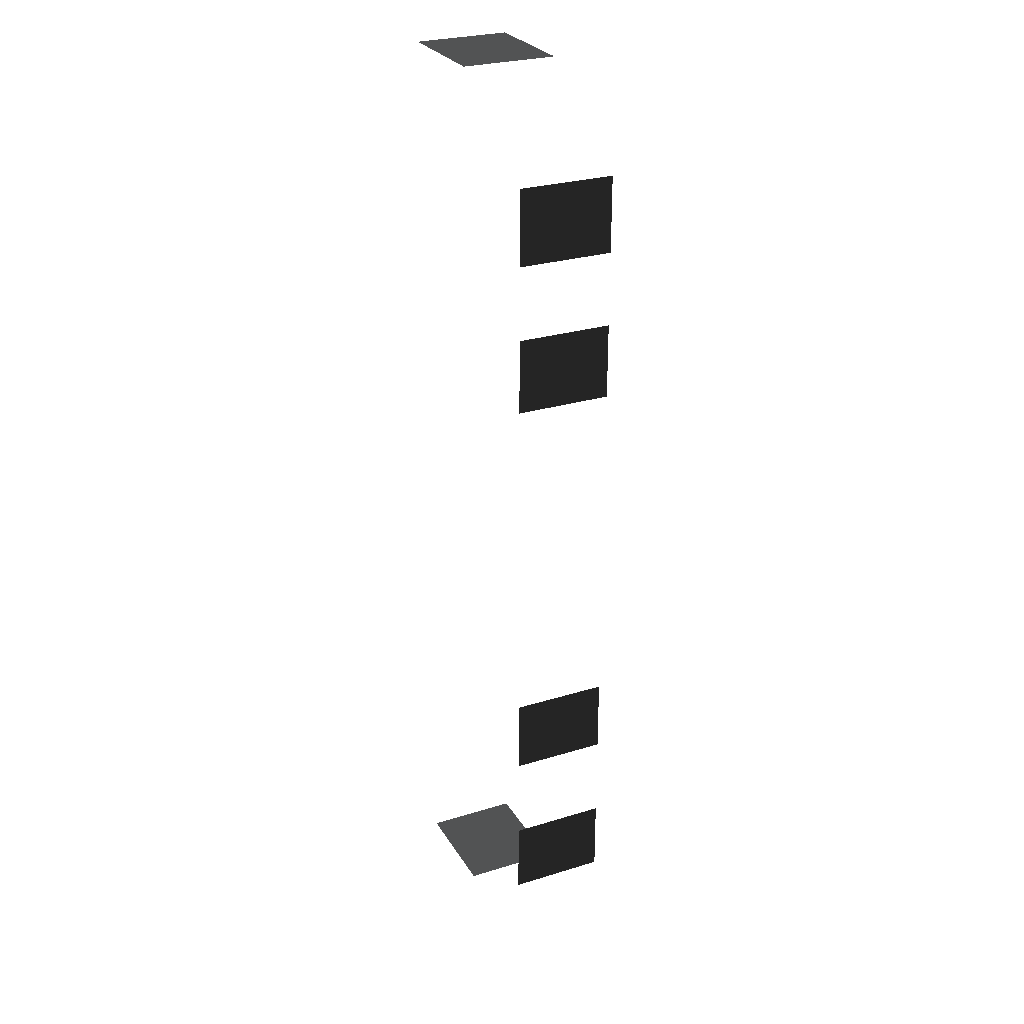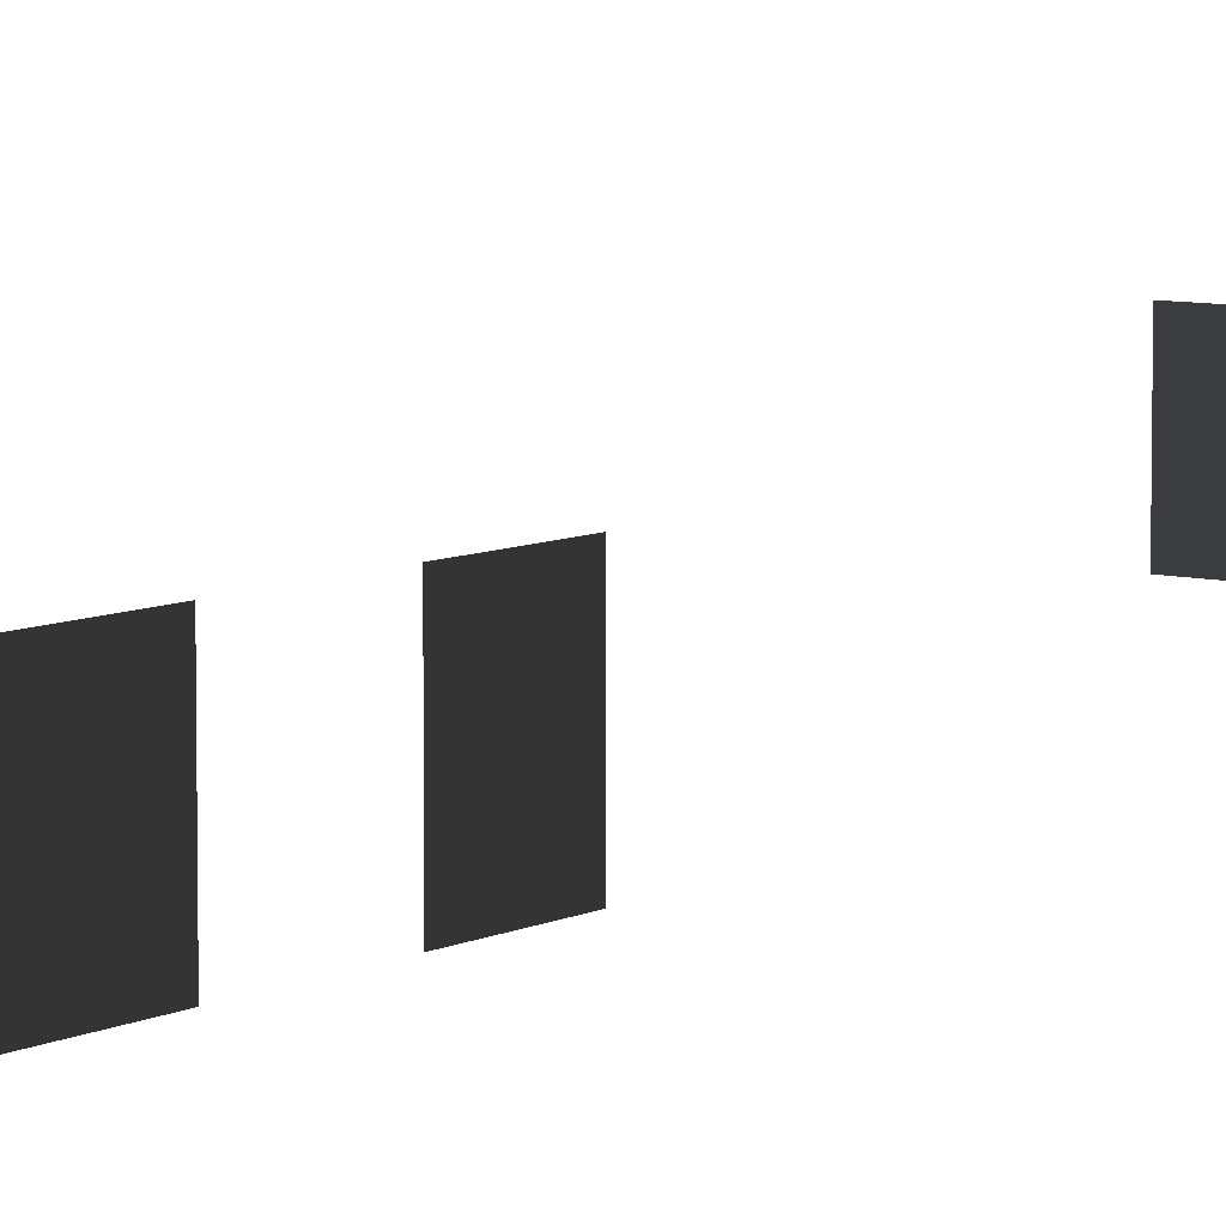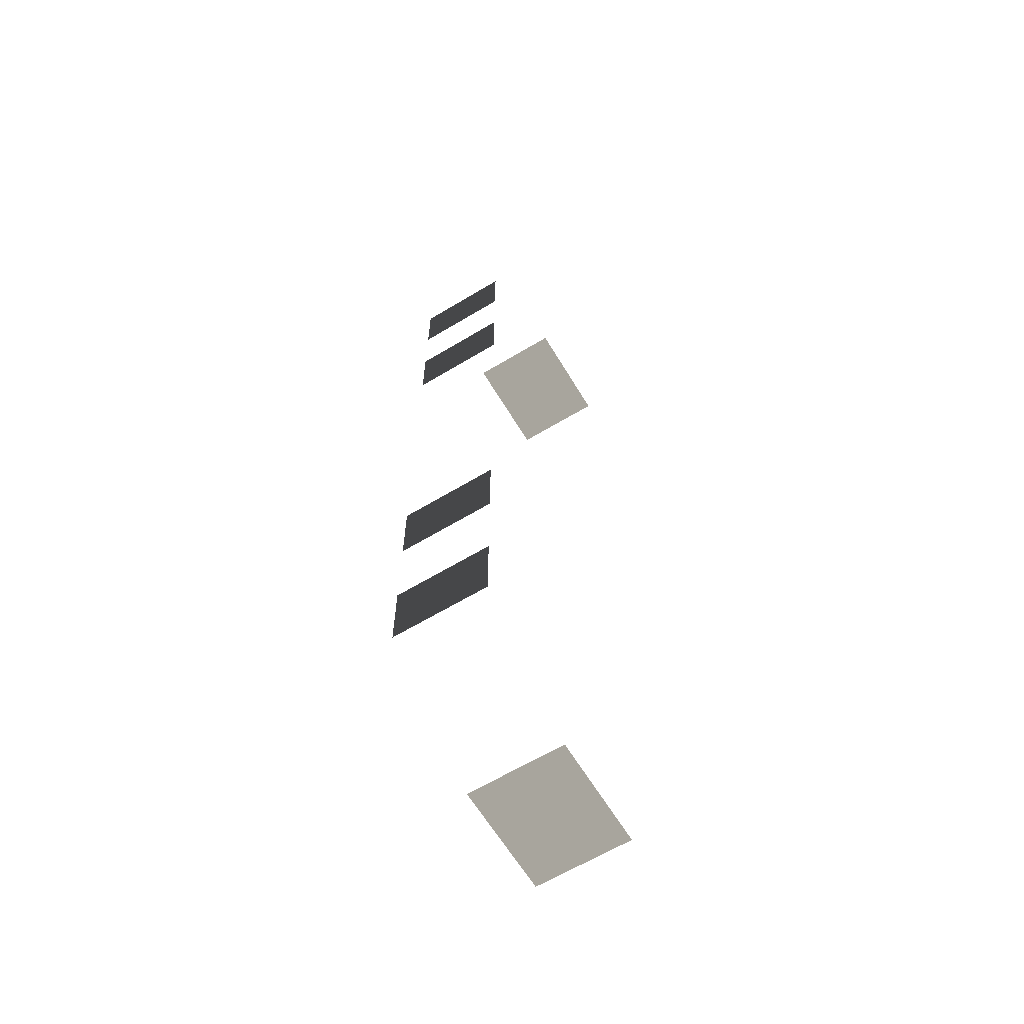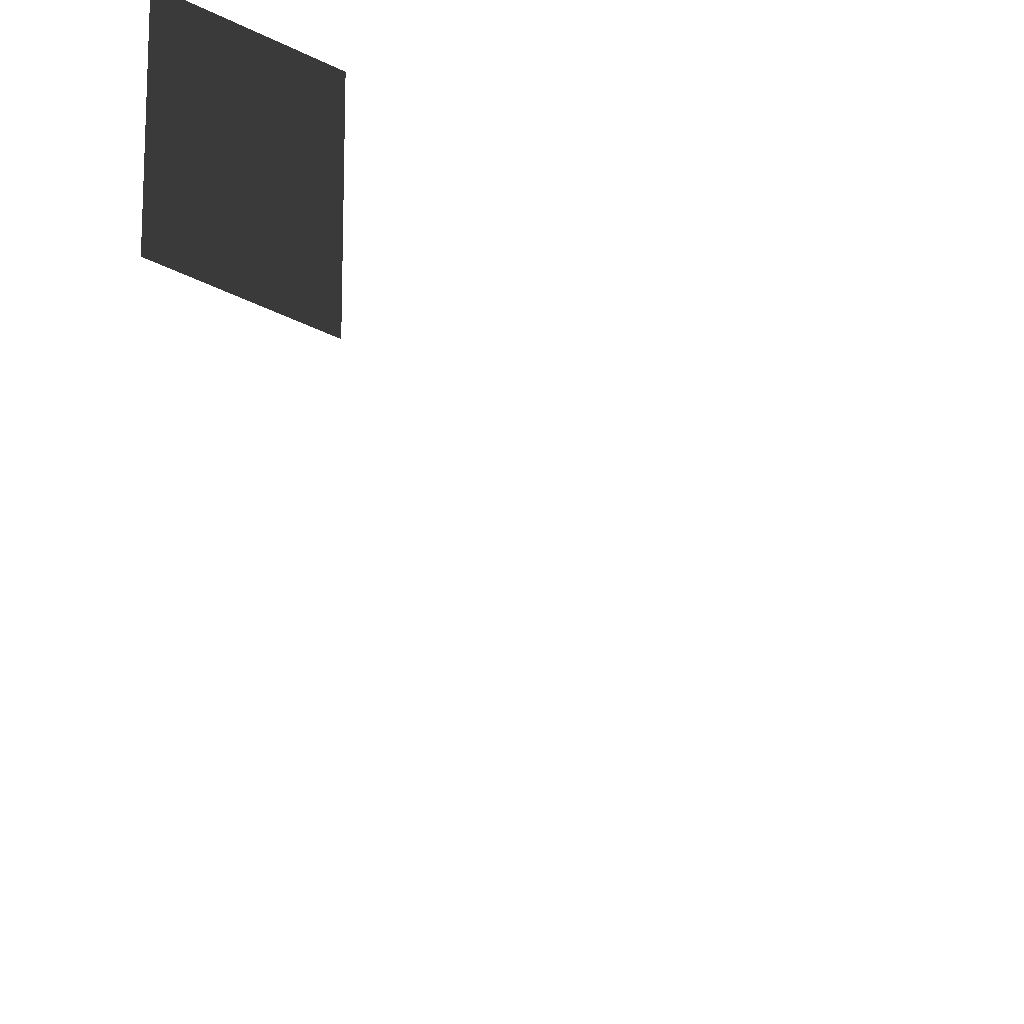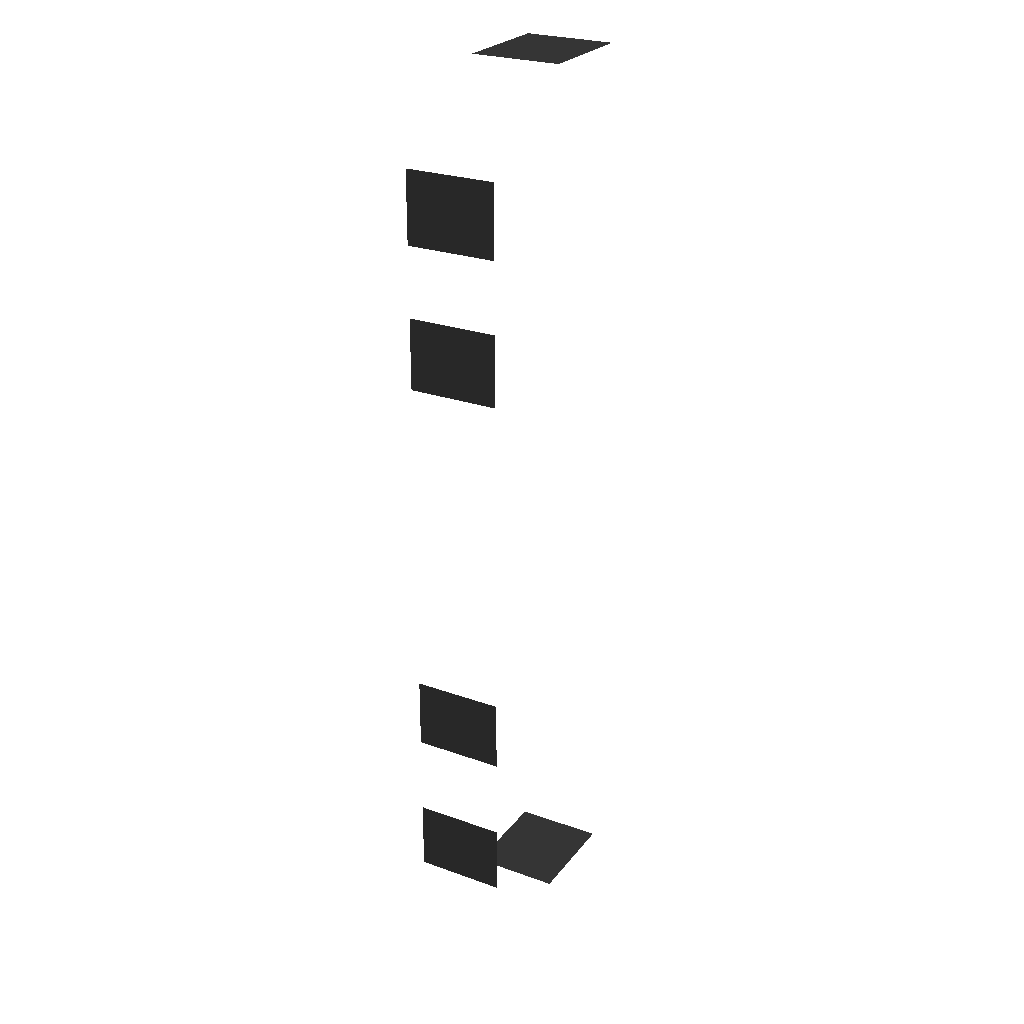
<metadata>
{"format":"obj","ext":"obj","renderer":"f3d","projection":"perspective","resolution":1024,"background":"white","views":[{"elev":27.6,"azim":64.8,"up":"+Y"},{"elev":7.6,"azim":35.9,"up":"+Z"},{"elev":-64.1,"azim":121.2,"up":"+Y"},{"elev":-28.4,"azim":50.0,"up":"+Z"},{"elev":26.2,"azim":119.4,"up":"+Y"}]}
</metadata>
<code>
v -0.957 -5.113 -0.001043
v -0.957 -5.113 -1.482
v -0.957 -6.279 -1.482
v -0.957 -6.279 -0.001043
v -0.957 -2.608 -0.001043
v -0.957 -2.608 -1.482
v -0.957 -3.774 -1.482
v -0.957 -3.774 -0.001043
v -0.957 3.839 -0.001043
v -0.957 3.839 -1.482
v -0.957 2.673 -1.482
v -0.957 2.673 -0.001043
v -0.957 6.148 -0.001043
v -0.957 6.148 -1.482
v -0.957 4.981 -1.482
v -0.957 4.981 -0.001043
v -4.046 -7.499 -0.001043
v -4.046 -7.499 -1.482
v -4.629 -7.499 -1.482
v -4.629 -7.499 -0.001043
v -3.463 -7.499 -0.001043
v -3.463 -7.499 -1.482
v -2.88 -7.499 -0.001043
v -2.88 -7.499 -1.482
v -3.463 -7.499 -1.482
v -3.463 -7.499 -0.001043
v -3.463 7.447 -0.001043
v -3.463 7.447 -1.482
v -2.88 7.447 -1.482
v -2.88 7.447 -0.001043
v -4.046 7.447 -0.001043
v -4.046 7.447 -1.482
v -4.629 7.447 -0.001043
v -4.629 7.447 -1.482
v -4.046 7.447 -1.482
v -4.046 7.447 -0.001043
g Building.035_32948_457
f 1 3 2
f 1 4 3
f 5 7 6
f 5 8 7
f 9 11 10
f 9 12 11
f 13 15 14
f 13 16 15
f 17 19 18
f 17 20 19
f 21 17 18
f 21 18 22
f 23 25 24
f 23 26 25
f 27 29 28
f 27 30 29
f 31 27 28
f 31 28 32
f 33 35 34
f 33 36 35

</code>
